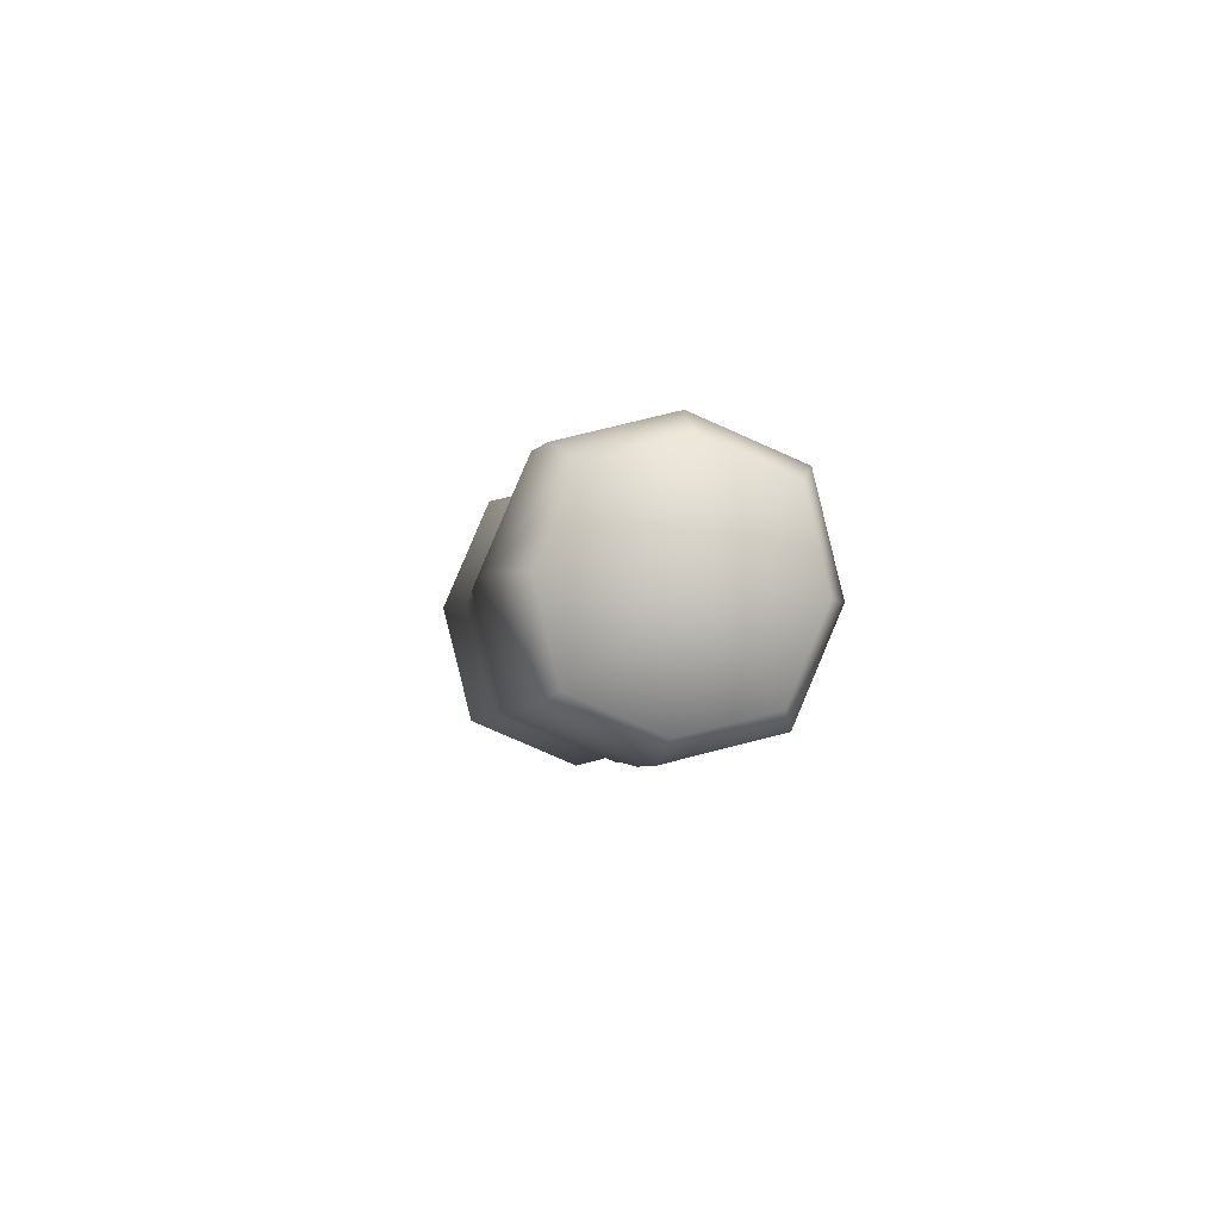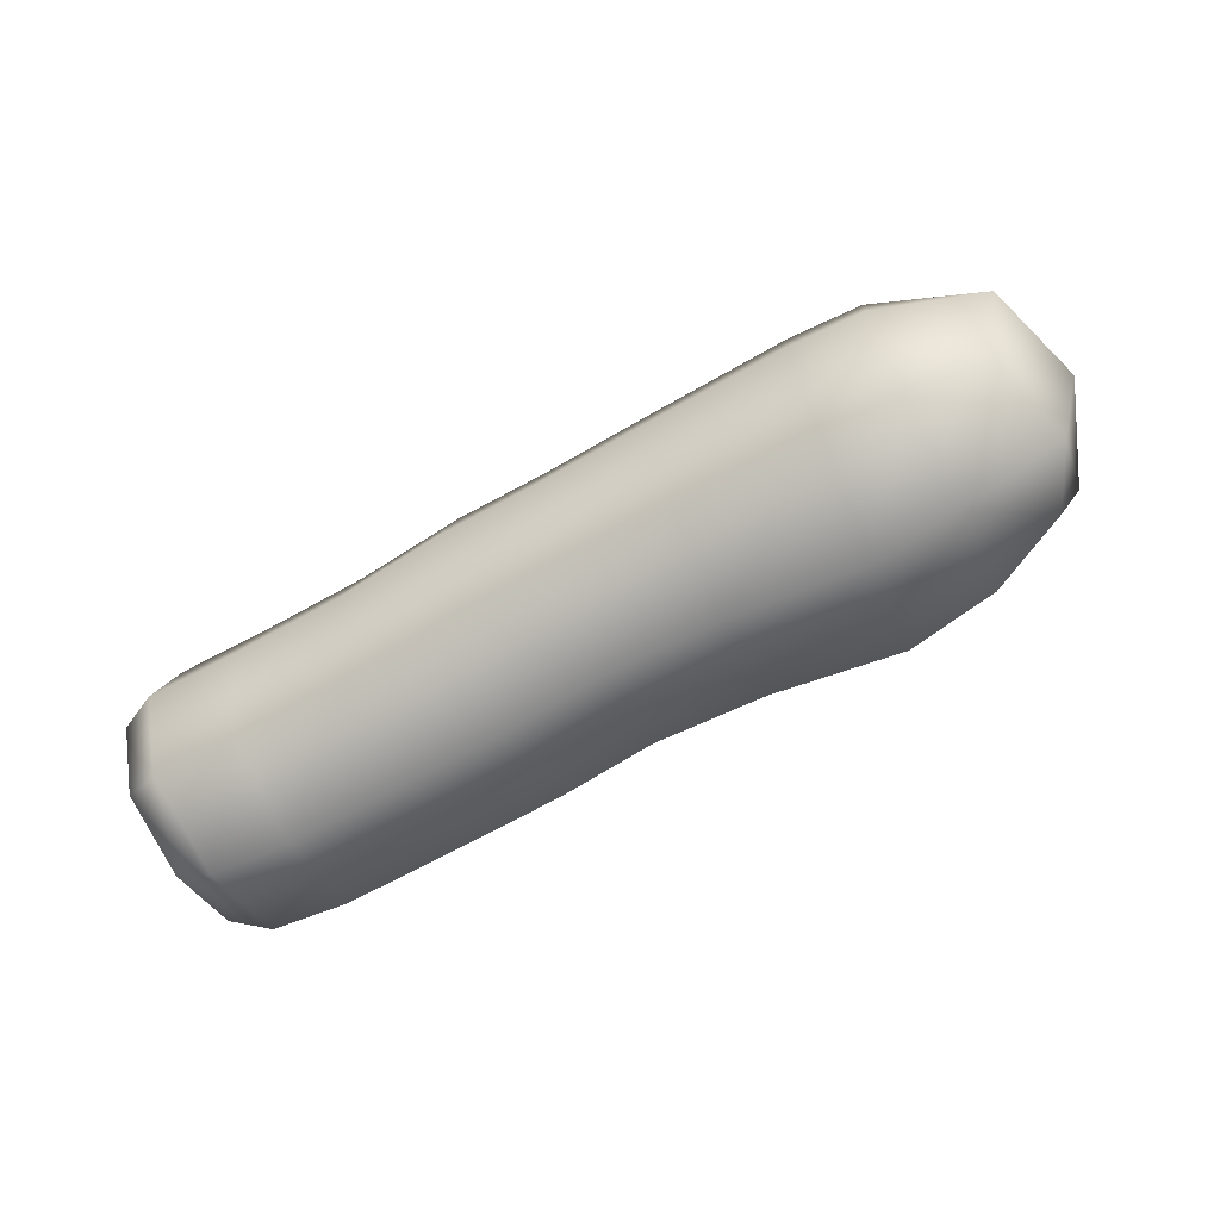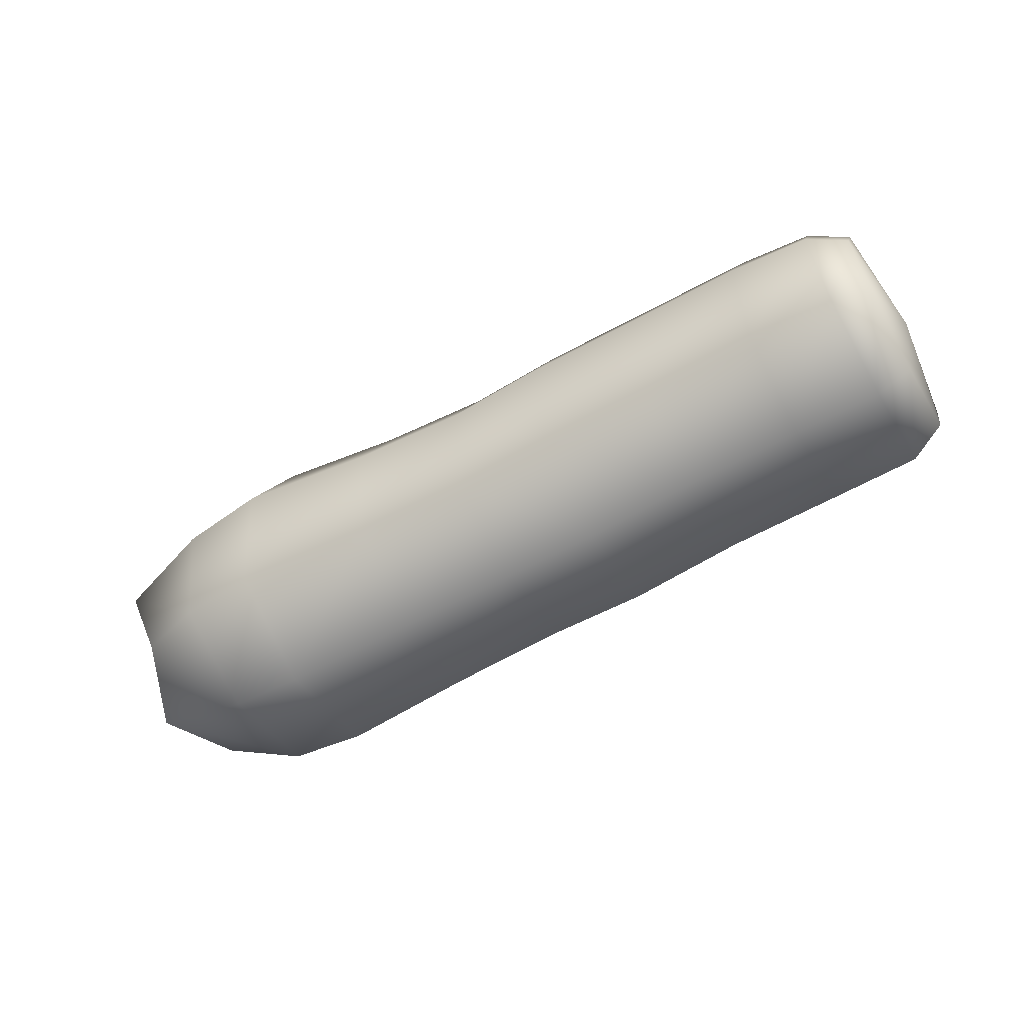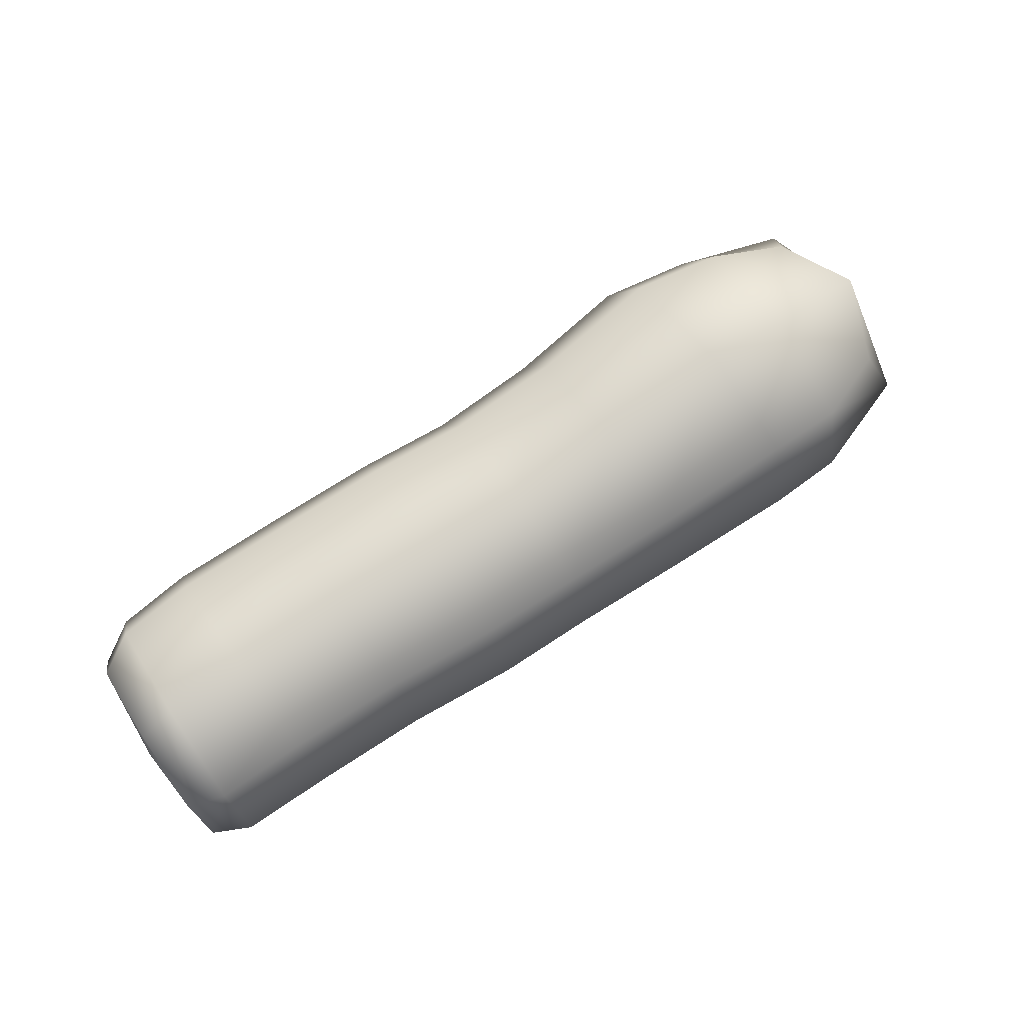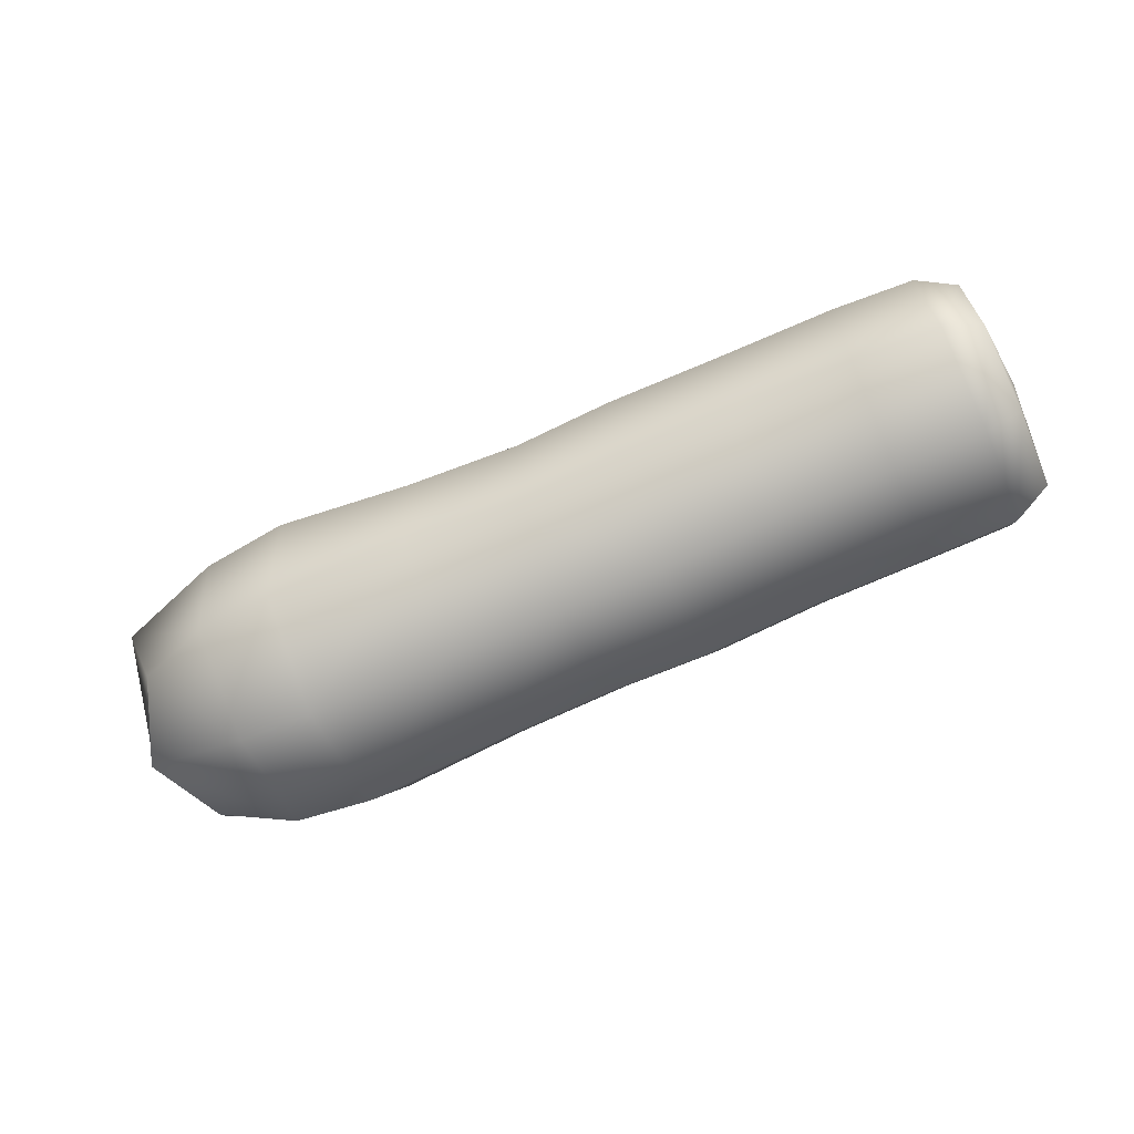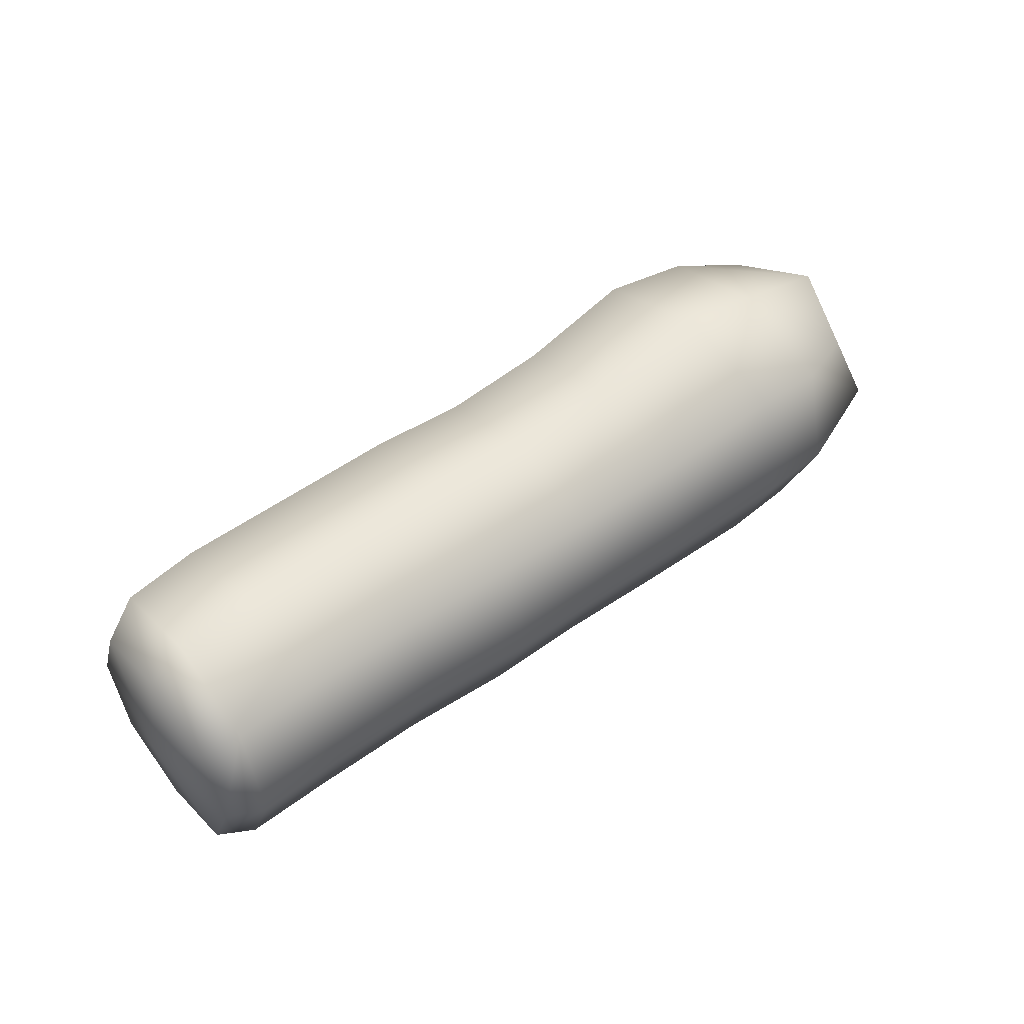
<metadata>
{"format":"obj","ext":"obj","renderer":"f3d","projection":"perspective","resolution":1024,"background":"white","views":[{"elev":-2.5,"azim":-95.4,"up":"+Z"},{"elev":-66.6,"azim":28.7,"up":"+Z"},{"elev":-58.5,"azim":-150.4,"up":"+Y"},{"elev":73.8,"azim":-33.5,"up":"+Z"},{"elev":-70.1,"azim":-156.4,"up":"+Y"},{"elev":49.9,"azim":-39.2,"up":"+Z"}]}
</metadata>
<code>
g default
v 1.464 -0.2358 -0.3054
v 1.442 0.3201 -0.2598
v 1.433 0.2741 0.2976
v 1.456 -0.2817 0.2508
v 1.552 0.05378 -0.3783
v 1.162 0.4161 -0.3536
v 1.531 0.3979 0.02909
v 1.152 0.3541 0.3973
v 1.54 -0.008238 0.3737
v 1.179 -0.3963 0.3357
v 1.561 -0.3524 -0.0337
v 1.189 -0.3343 -0.4152
v 1.177 0.05185 -0.5094
v 1.154 0.5109 0.03219
v 1.164 -0.03079 0.4917
v 1.187 -0.4898 -0.04997
v 1.671 0.02738 0.000343
v -0.3587 0.04531 -0.4948
v -0.7597 0.06323 -0.4861
v -0.00809 0.0314 -0.4831
v -0.3449 -0.329 -0.4019
v 0.005635 -0.3342 -0.3923
v -0.7462 -0.3022 -0.3954
v -0.3422 -0.4796 -0.04644
v 0.008232 -0.4812 -0.04523
v -0.7436 -0.4491 -0.04843
v -0.3493 -0.3867 0.3282
v 0.001315 -0.3907 0.3206
v -0.7505 -0.3586 0.3173
v -0.3646 -0.03174 0.4787
v -0.01385 -0.04384 0.4675
v -0.7654 -0.01197 0.4641
v -0.3784 0.3428 0.3858
v -0.02756 0.3217 0.3768
v -0.7789 0.3535 0.3735
v -0.3811 0.4931 0.03032
v -0.03017 0.4687 0.02972
v -0.7815 0.5004 0.02649
v -0.374 0.4006 -0.3443
v -0.02324 0.3782 -0.3361
v -0.7746 0.4099 -0.3392
v -1.193 0.4128 -0.3385
v -1.2 0.5031 0.02614
v -1.197 0.3566 0.3721
v -1.184 -0.007853 0.4626
v -1.169 -0.3535 0.3161
v -1.162 -0.4438 -0.04857
v -1.164 -0.2973 -0.3946
v -1.178 0.06715 -0.485
v -1.463 0.3835 -0.3302
v -1.466 0.4704 0.02615
v -1.47 0.3279 0.3639
v -1.474 -0.02549 0.4515
v -1.476 -0.3604 0.3078
v -1.474 -0.4473 -0.04872
v -1.469 -0.3048 -0.3865
v -1.465 0.04865 -0.4741
v 0.3775 0.3953 -0.3506
v 0.401 0.03768 -0.5026
v 0.4231 -0.3423 -0.4087
v 0.428 -0.4931 -0.04887
v 0.4186 -0.4008 0.3301
v 0.395 -0.04028 0.4824
v 0.373 0.3368 0.3882
v 0.3679 0.4903 0.0286
v 0.8392 0.4571 -0.3757
v 0.8794 0.07078 -0.5404
v 0.9182 -0.34 -0.4384
v 0.9281 -0.503 -0.04819
v 0.9134 -0.4034 0.3626
v 0.8729 -0.01374 0.5275
v 0.8343 0.3937 0.4252
v 0.8242 0.56 0.03531
v -1.651 -0.00814 -0.01725
v -1.602 0.3778 0.01545
v -1.606 0.2593 0.2963
v -1.607 -0.03394 0.3705
v -1.608 -0.3133 0.251
v -1.604 -0.3866 -0.04704
v -1.601 -0.2669 -0.3295
v -1.599 0.02806 -0.4022
v -1.6 0.3058 -0.2811
g FoodTallLUpperArm
f 12 13 5 1
f 13 6 2 5
f 6 14 7 2
f 14 8 3 7
f 8 15 9 3
f 15 10 4 9
f 10 16 11 4
f 16 12 1 11
f 1 5 17 11
f 11 17 9 4
f 17 7 3 9
f 5 2 7 17
f 19 41 39 18
f 18 39 40 20
f 20 22 21 18
f 18 21 23 19
f 22 25 24 21
f 21 24 26 23
f 25 28 27 24
f 24 27 29 26
f 28 31 30 27
f 27 30 32 29
f 31 34 33 30
f 30 33 35 32
f 34 37 36 33
f 33 36 38 35
f 37 40 39 36
f 36 39 41 38
f 12 68 67 13
f 13 67 66 6
f 6 66 73 14
f 14 73 72 8
f 8 72 71 15
f 15 71 70 10
f 10 70 69 16
f 16 69 68 12
f 41 42 43 38
f 38 43 44 35
f 35 44 45 32
f 32 45 46 29
f 29 46 47 26
f 26 47 48 23
f 23 48 49 19
f 19 49 42 41
f 42 50 51 43
f 43 51 52 44
f 44 52 53 45
f 45 53 54 46
f 46 54 55 47
f 47 55 56 48
f 48 56 57 49
f 49 57 50 42
f 59 20 40 58
f 60 22 20 59
f 61 25 22 60
f 62 28 25 61
f 63 31 28 62
f 64 34 31 63
f 65 37 34 64
f 58 40 37 65
f 67 59 58 66
f 68 60 59 67
f 69 61 60 68
f 70 62 61 69
f 71 63 62 70
f 72 64 63 71
f 73 65 64 72
f 66 58 65 73
f 76 74 77
f 77 74 78
f 78 74 79
f 79 74 80
f 80 74 81
f 81 74 82
f 82 74 75
f 75 74 76
f 51 75 76 52
f 52 76 77 53
f 53 77 78 54
f 54 78 79 55
f 55 79 80 56
f 56 80 81 57
f 57 81 82 50
f 50 82 75 51

</code>
